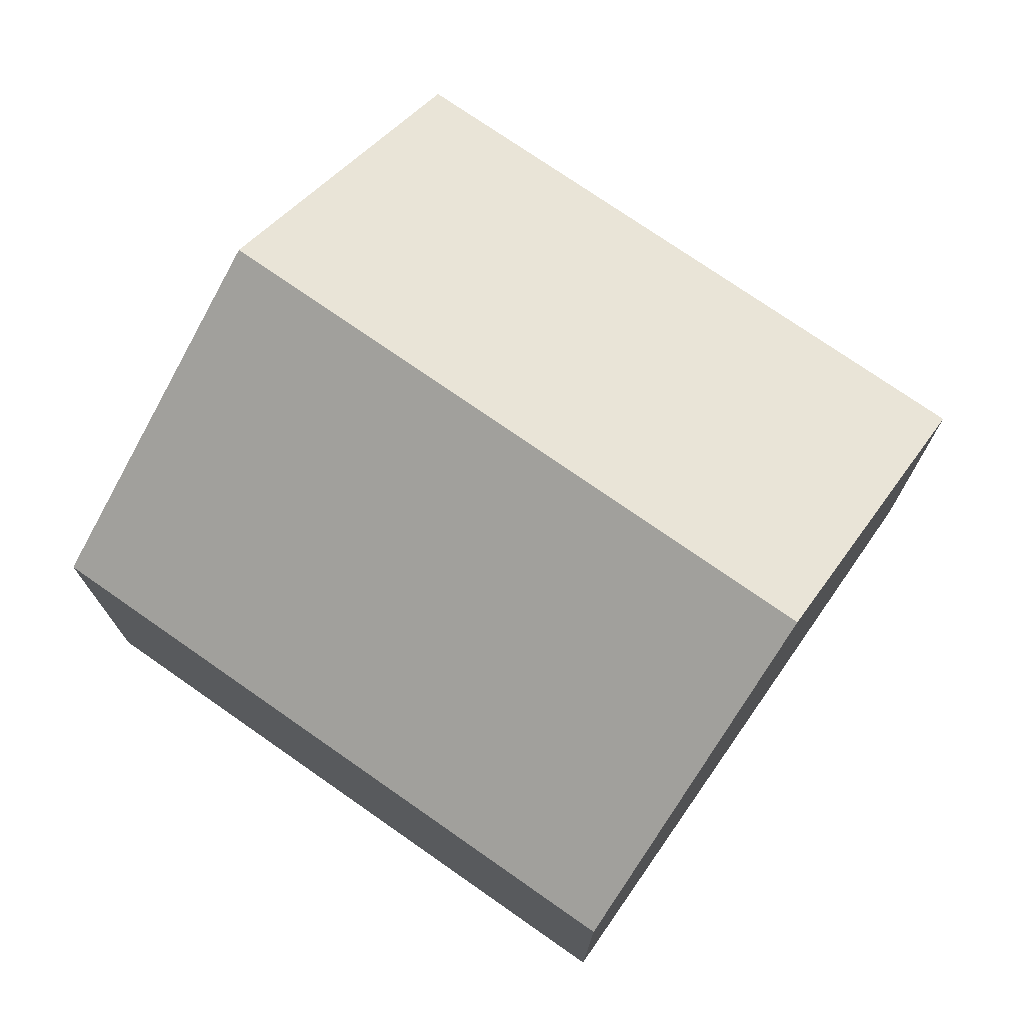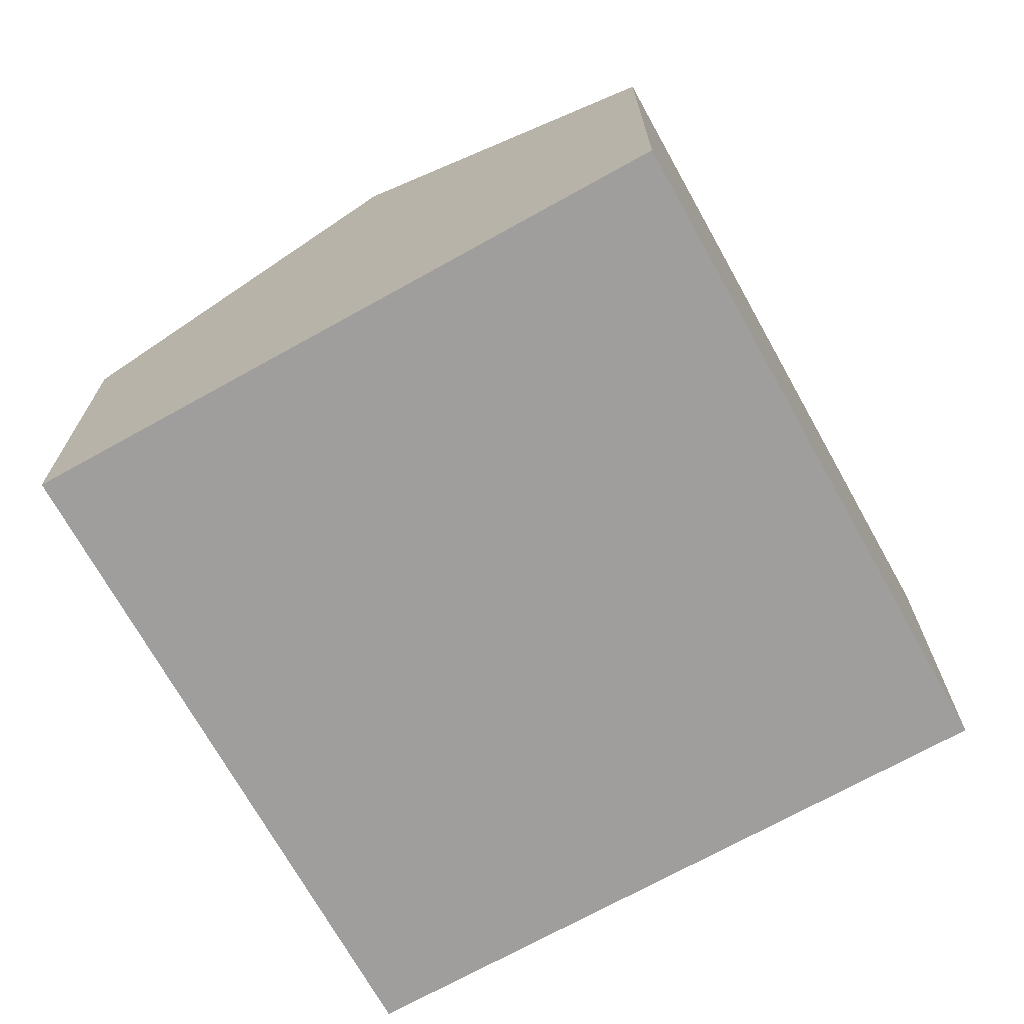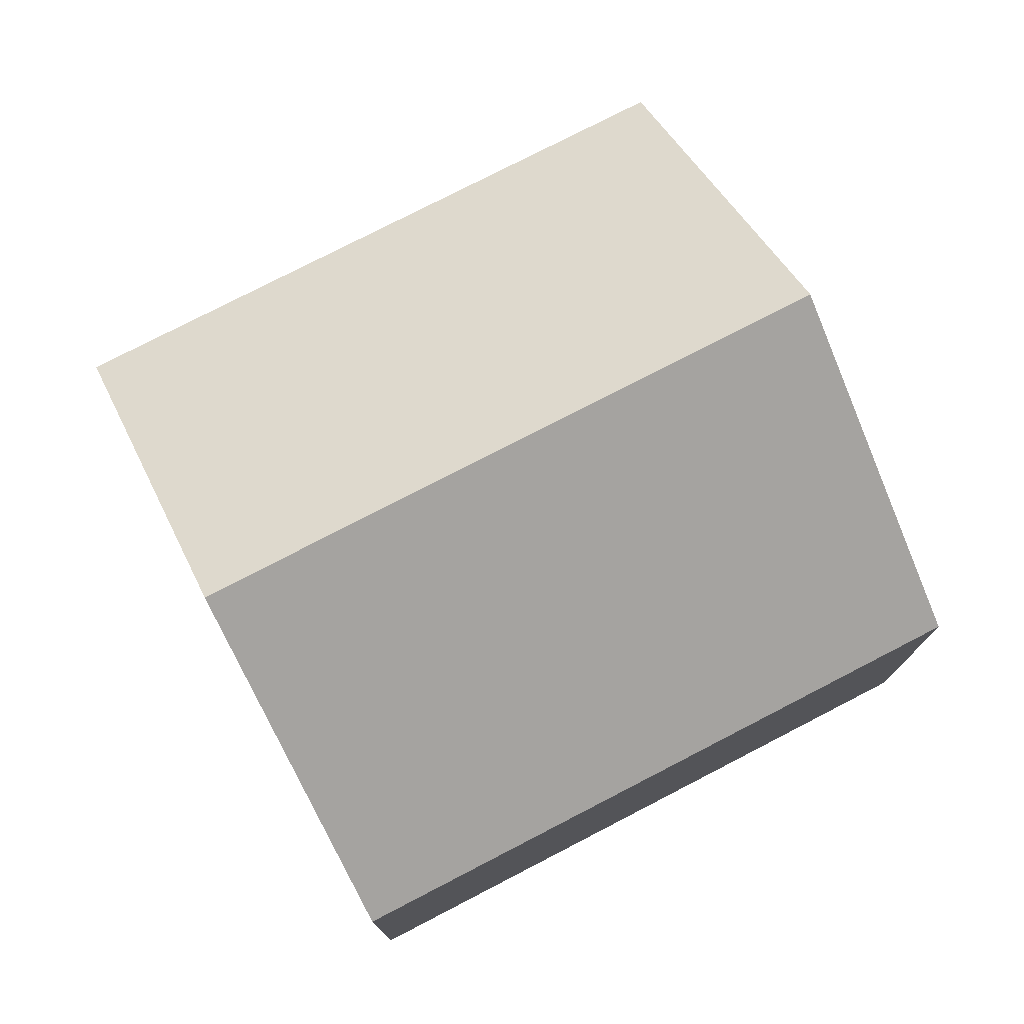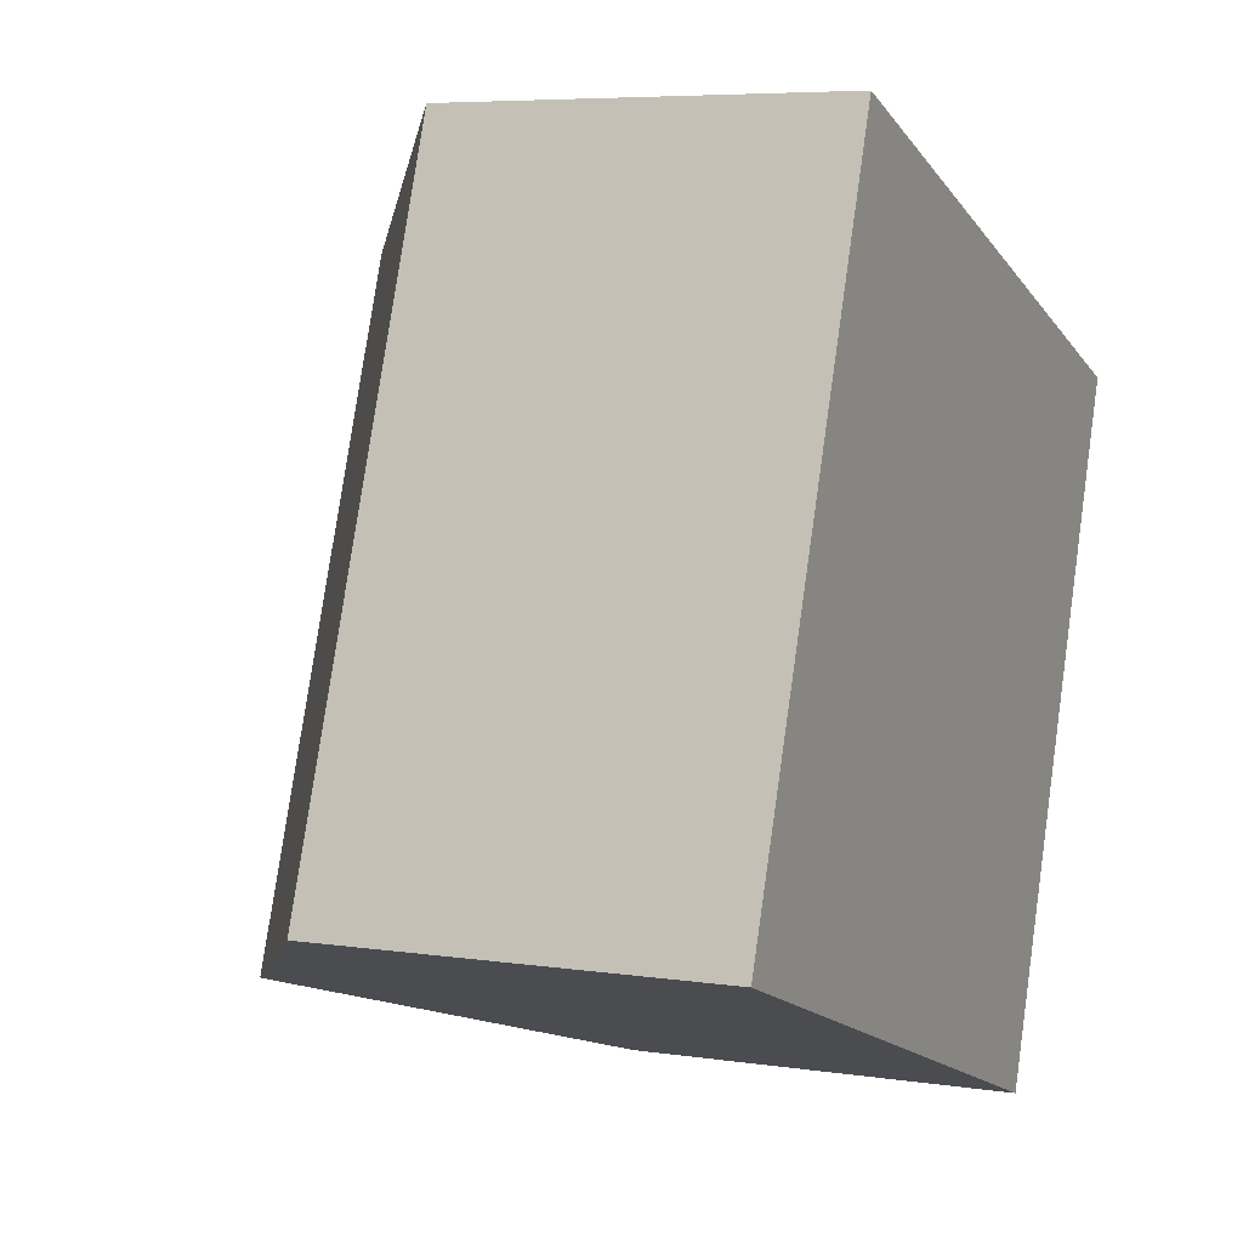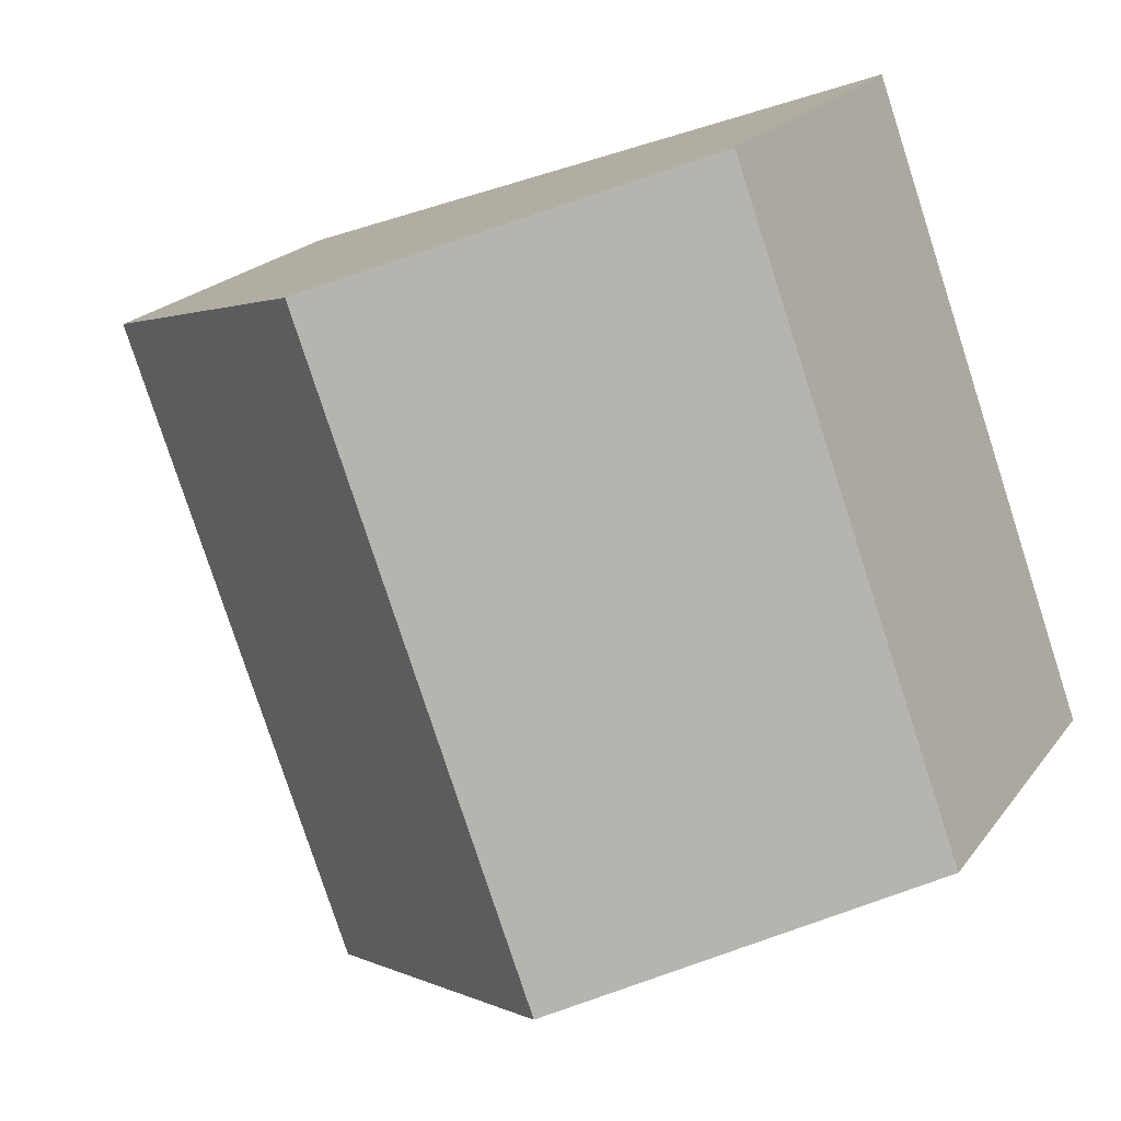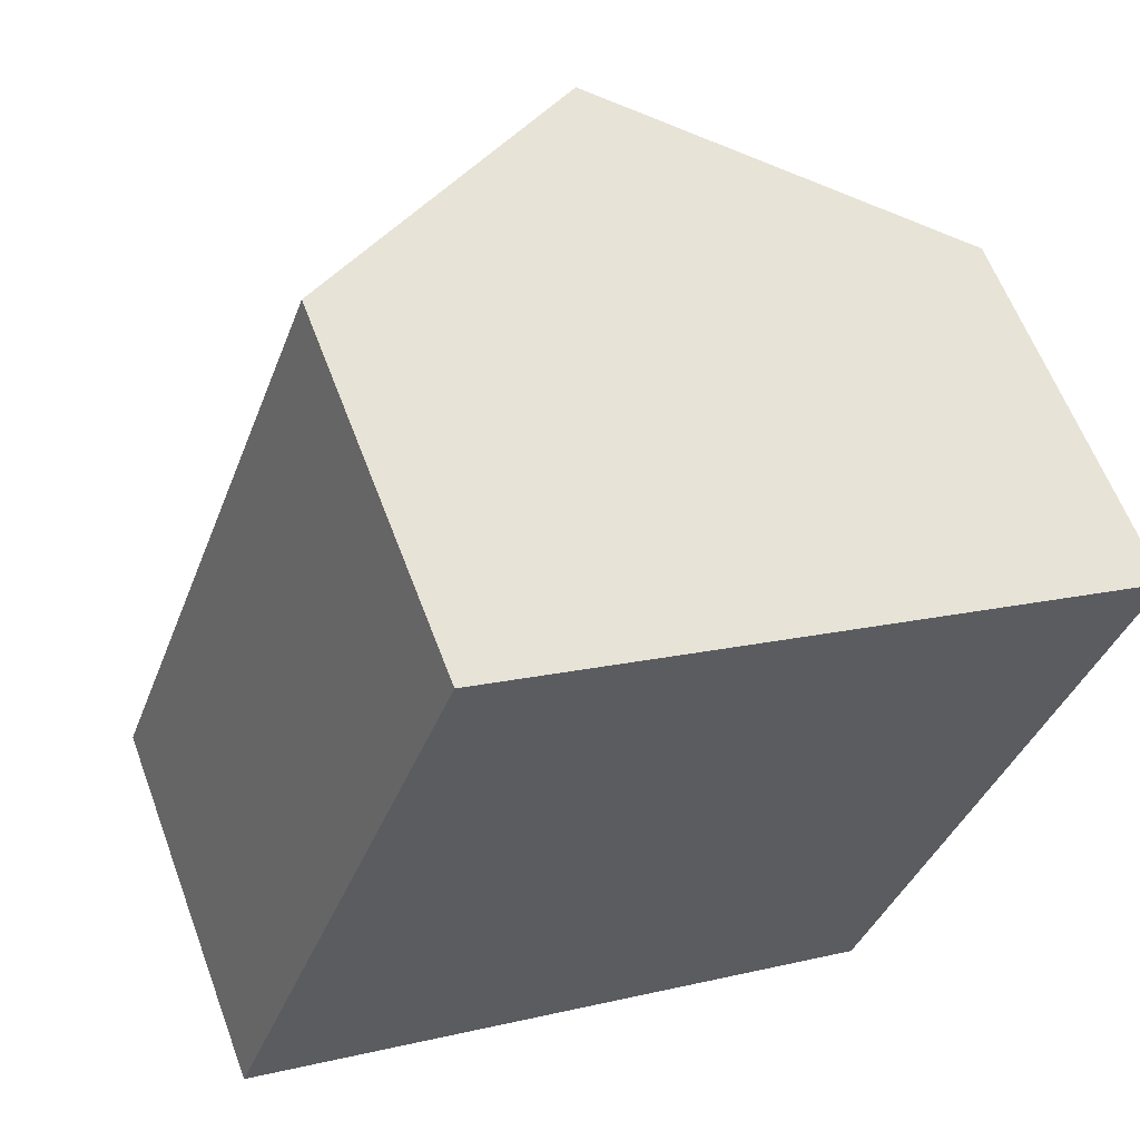
<metadata>
{"format":"obj","ext":"obj","renderer":"f3d","projection":"perspective","resolution":1024,"background":"white","views":[{"elev":74.5,"azim":-35.1,"up":"+Y"},{"elev":-70.9,"azim":-130.9,"up":"+Y"},{"elev":76.8,"azim":82.6,"up":"+Y"},{"elev":6.2,"azim":-65.5,"up":"+Z"},{"elev":20.4,"azim":-154.5,"up":"+Z"},{"elev":60.3,"azim":-20.3,"up":"+Z"}]}
</metadata>
<code>
v  17.46 7.6 8.163
v  6.4 11.99 -2.327
v  11.06 11.99 10.49
v  12.8 7.599 -4.655
v  4.662 7.6 12.82
v  0 7.6 4.654e-16
v  0 0 0
v  6.4 1.425e-16 -2.327
v  12.8 2.85e-16 -4.655
v  4.662 -7.849e-16 12.82
v  11.06 -6.423e-16 10.49
v  17.46 -4.998e-16 8.163
g defaultobject
f 1 2 3
f 2 1 4
f 2 5 3
f 5 2 6
f 4 6 2
f 6 4 7
f 7 4 8
f 8 4 9
f 7 5 6
f 5 7 10
f 10 3 5
f 3 10 1
f 1 10 11
f 1 11 12
f 12 4 1
f 4 12 9
f 8 10 7
f 10 8 9
f 10 9 11
f 11 9 12

</code>
